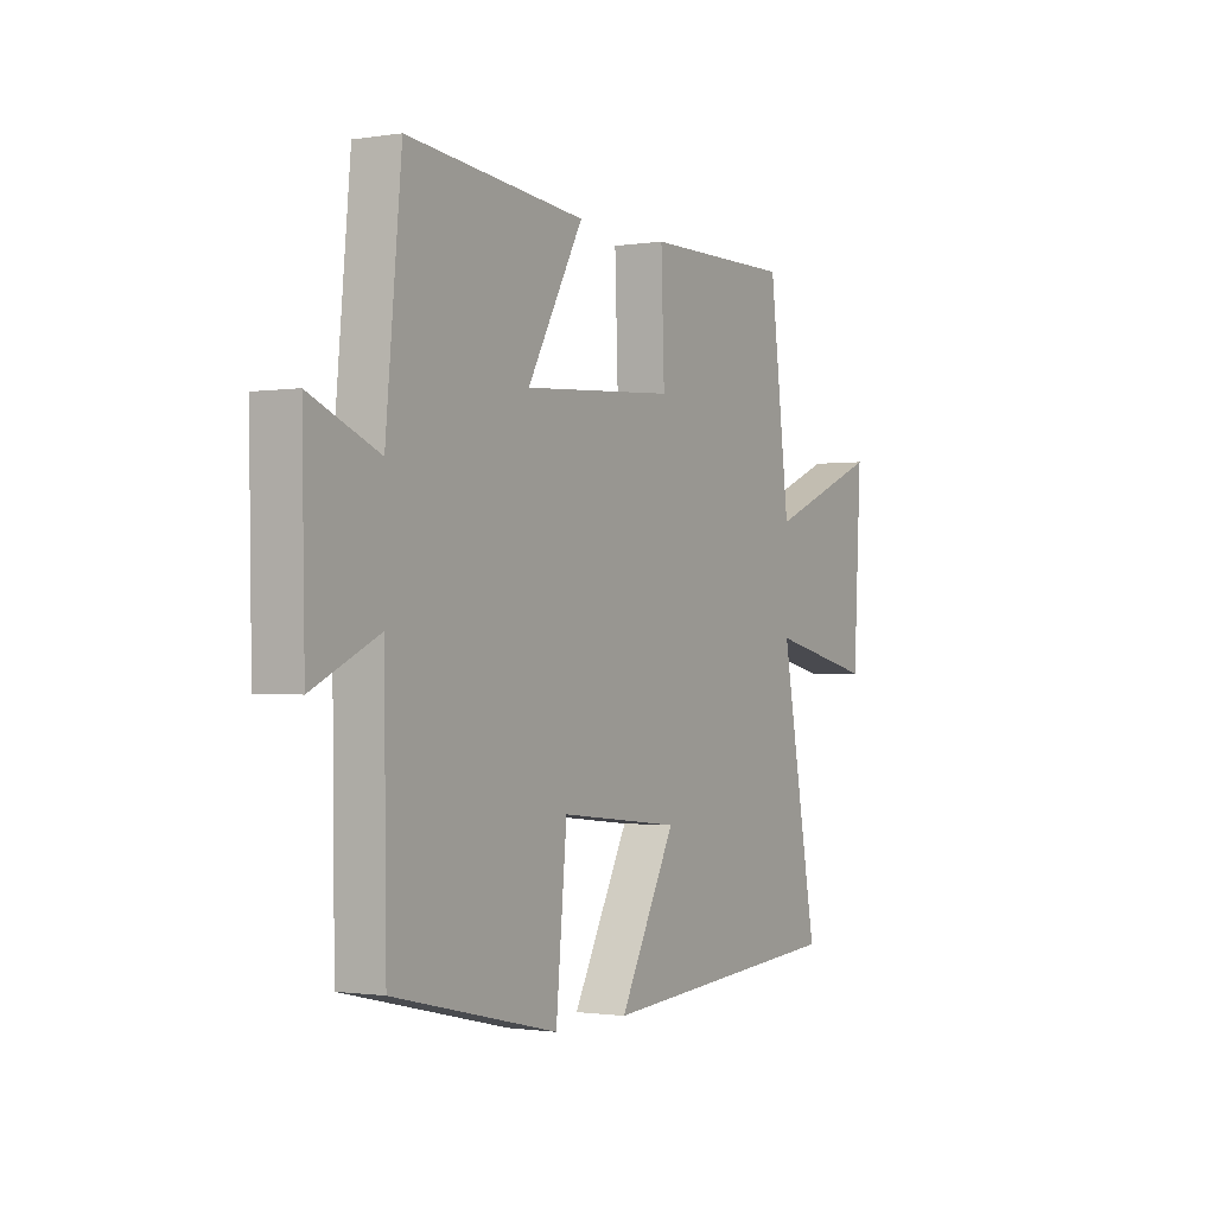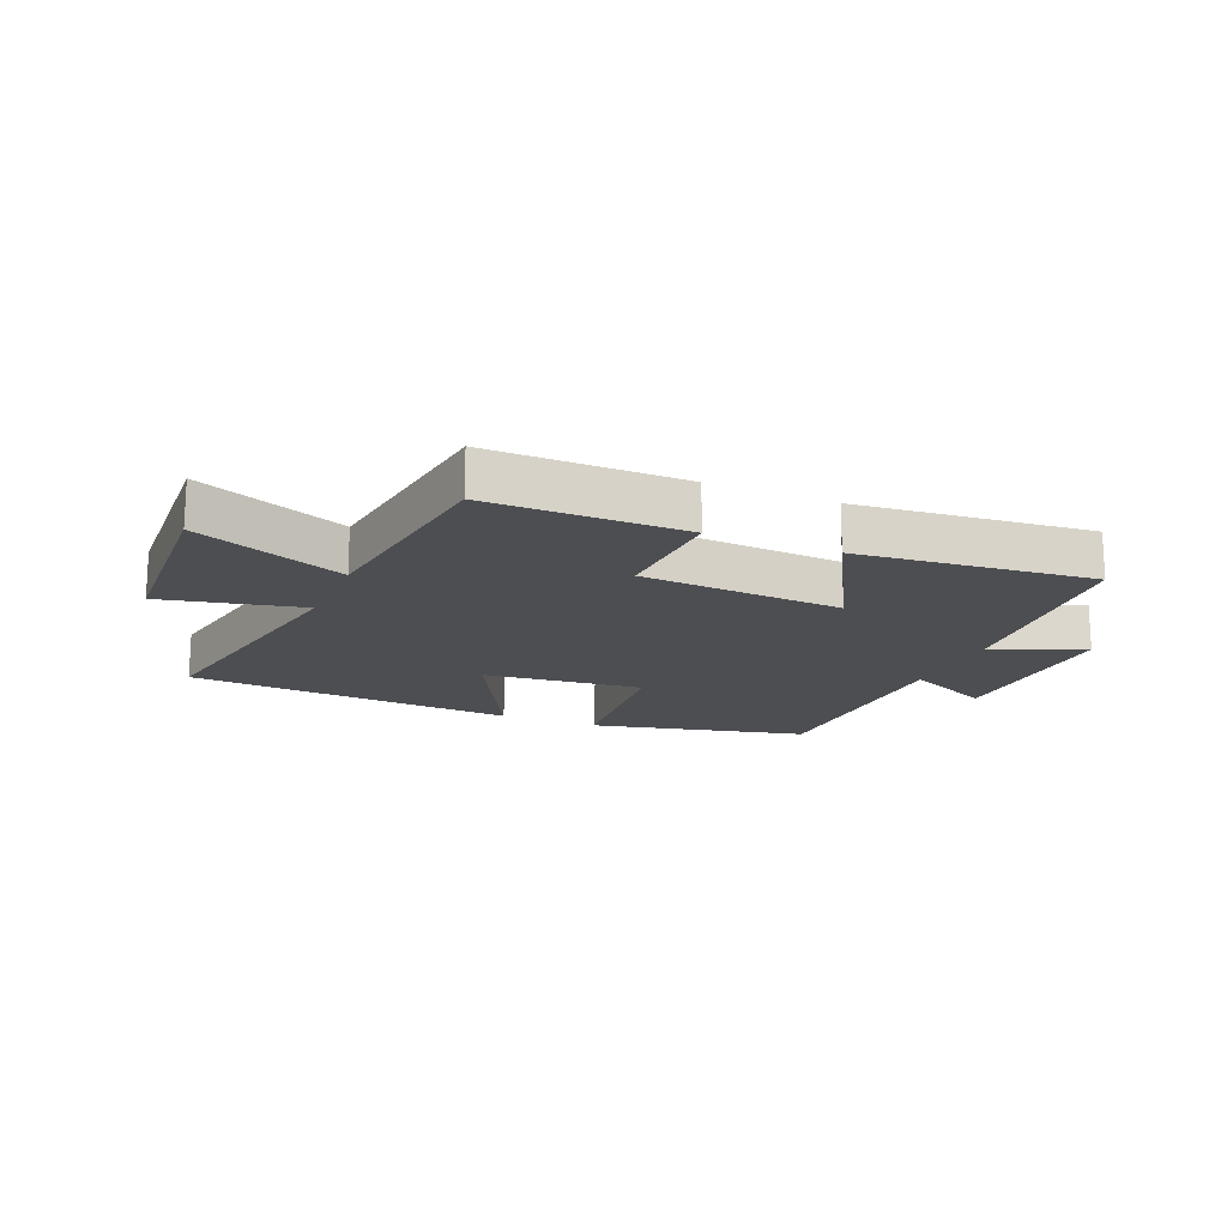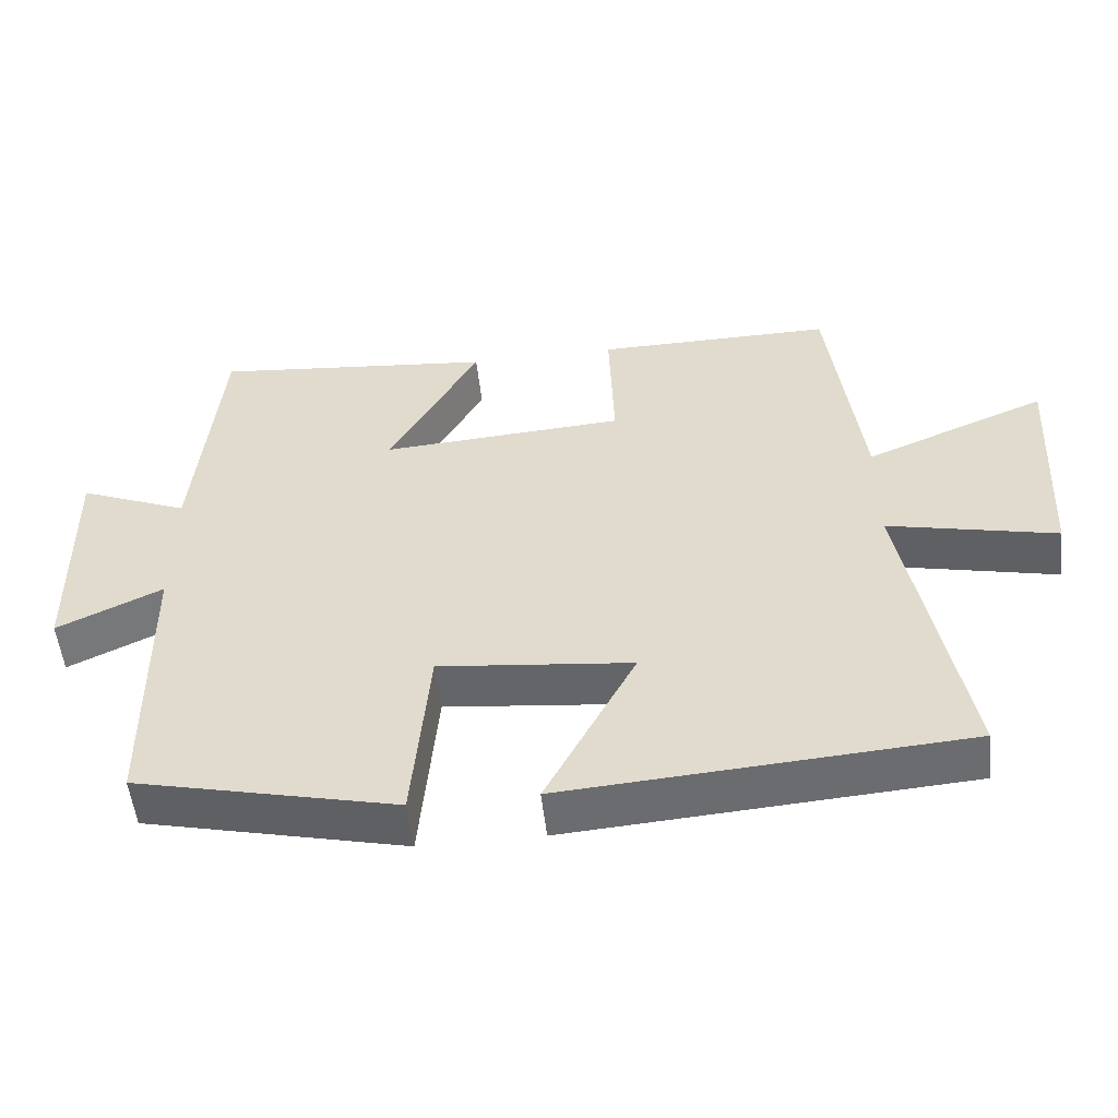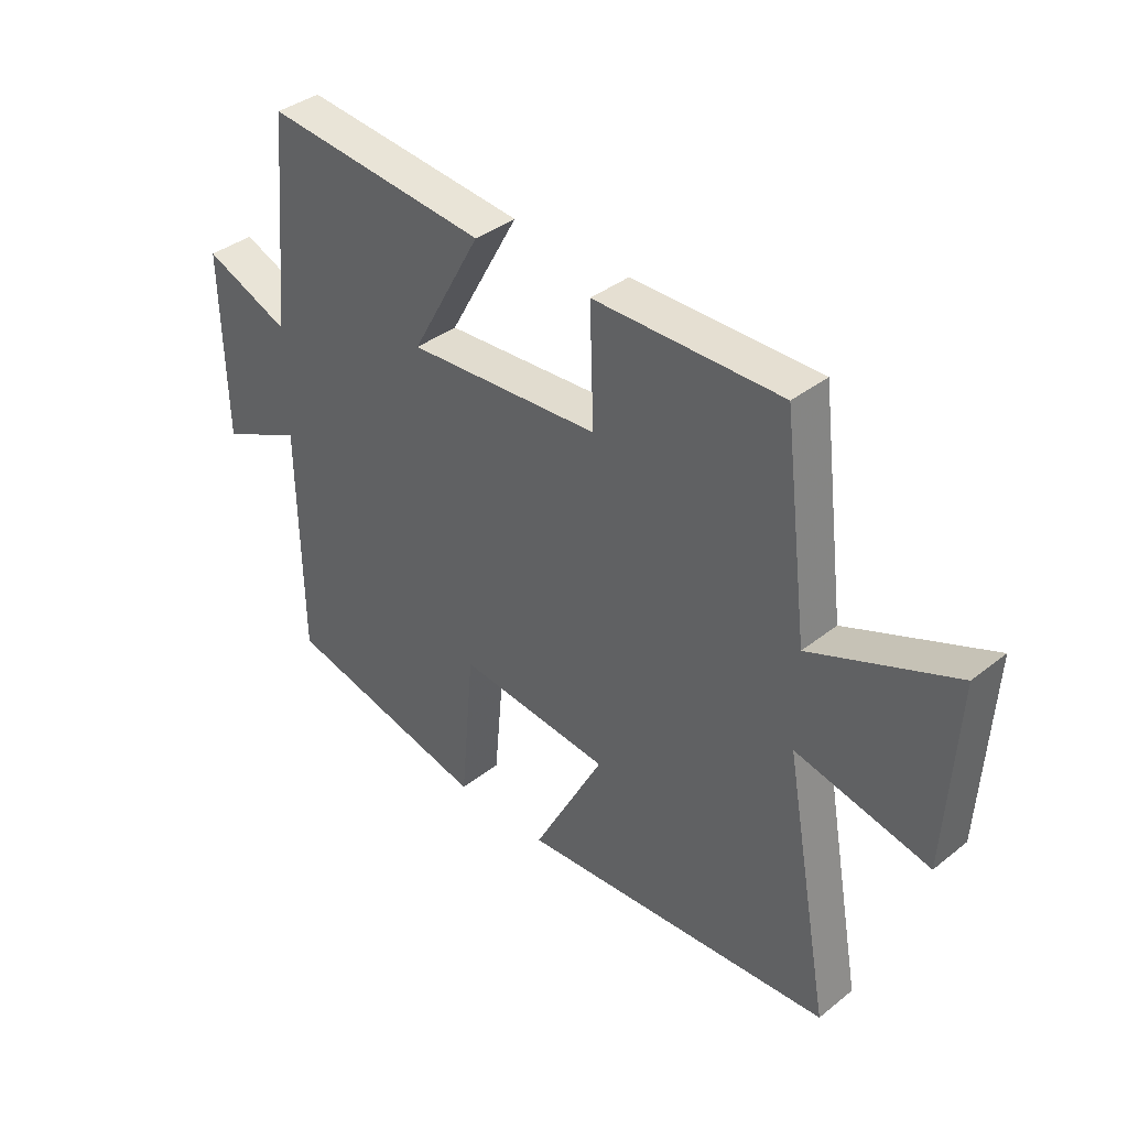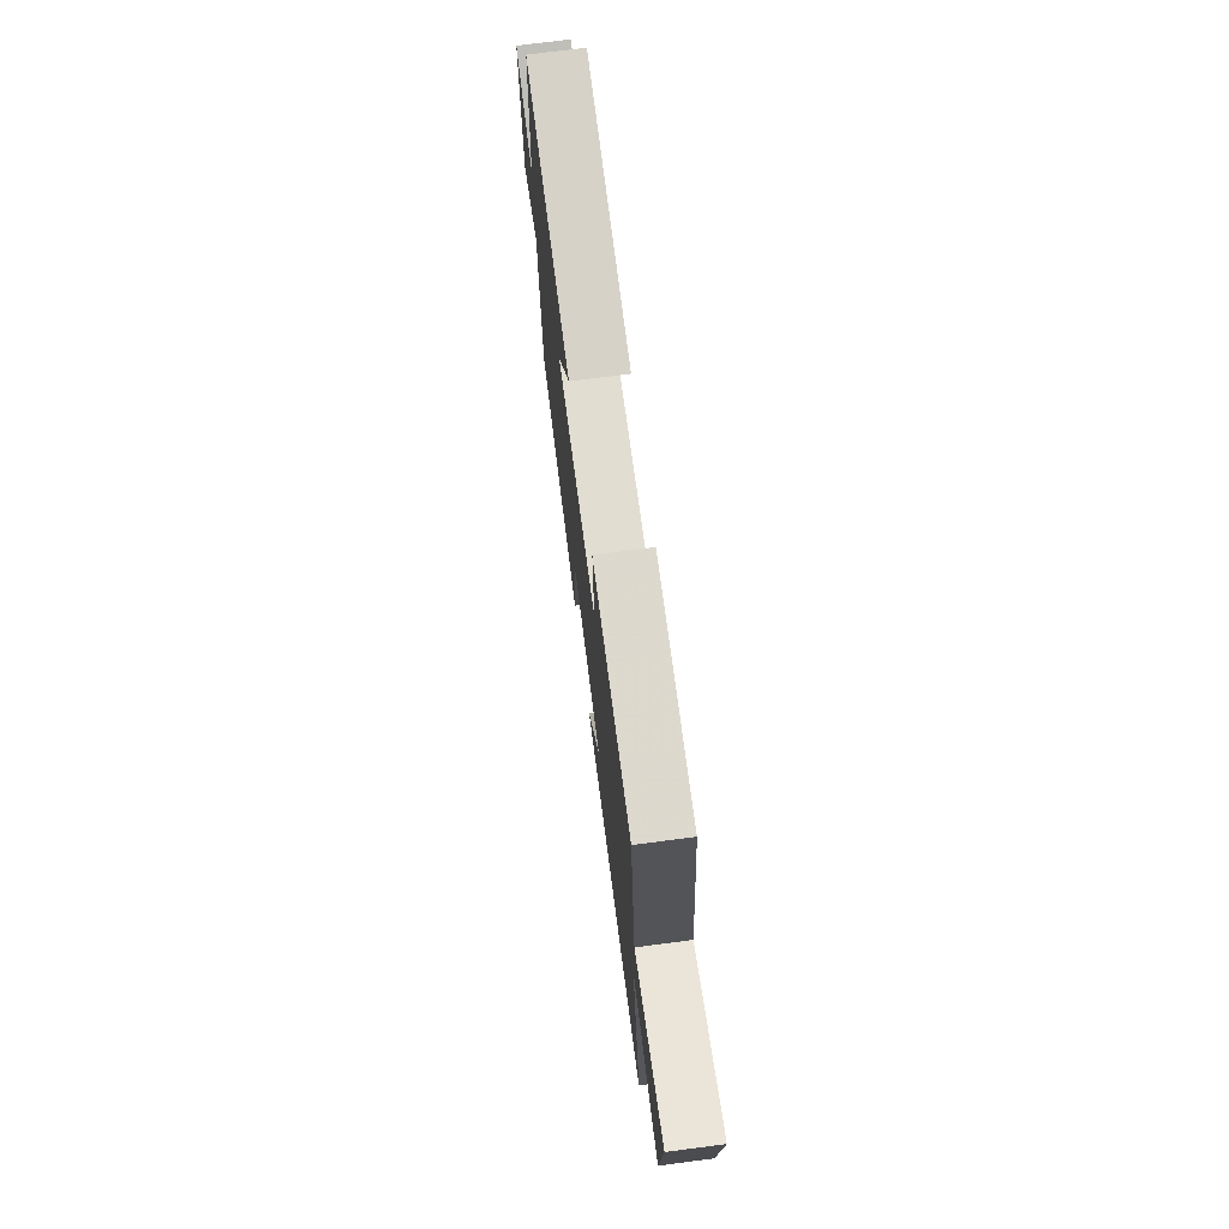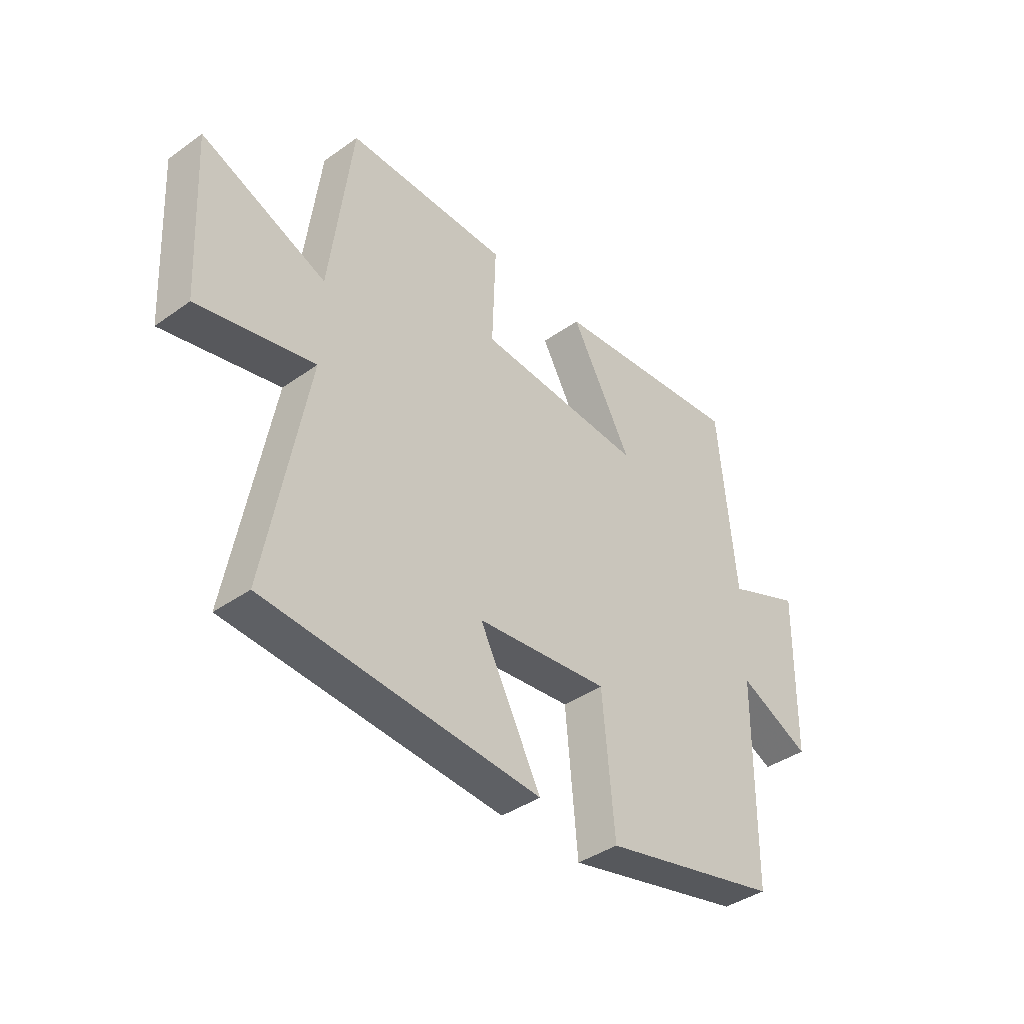
<metadata>
{"format":"obj","ext":"obj","renderer":"f3d","projection":"perspective","resolution":1024,"background":"white","views":[{"elev":-1.1,"azim":120.1,"up":"+Z"},{"elev":-16.9,"azim":-23.1,"up":"+Y"},{"elev":-53.0,"azim":-173.7,"up":"+Z"},{"elev":37.8,"azim":-135.1,"up":"+Z"},{"elev":72.4,"azim":-97.4,"up":"+Z"},{"elev":-40.0,"azim":-48.8,"up":"+Z"}]}
</metadata>
<code>
v -0.581 0.07 -0.461
v -0.5 0.07 -0.017
v -0.732 0.07 -0.069
v -0.75 0.07 0.251
v -0.5 0.07 0.149
v -0.456 0.07 0.502
v -0.13 0.07 0.5
v -0.137 0.07 0.301
v 0.199 0.07 0.279
v 0.076 0.07 0.5
v 0.466 0.07 0.539
v 0.5 0.07 0.176
v 0.651 0.07 0.238
v 0.645 0.07 -0.084
v 0.5 0.07 -0.016
v 0.495 0.07 -0.416
v 0.135 0.07 -0.5
v 0.111 0.07 -0.237
v -0.155 0.07 -0.265
v -0.031 0.07 -0.5
v -0.581 0 -0.461
v -0.5 0 -0.017
v -0.732 0 -0.069
v -0.75 0 0.251
v -0.5 0 0.149
v -0.456 0 0.502
v -0.13 0 0.5
v -0.137 0 0.301
v 0.199 0 0.279
v 0.076 0 0.5
v 0.466 0 0.539
v 0.5 0 0.176
v 0.651 0 0.238
v 0.645 0 -0.084
v 0.5 0 -0.016
v 0.495 0 -0.416
v 0.135 0 -0.5
v 0.111 0 -0.237
v -0.155 0 -0.265
v -0.031 0 -0.5
f 19 20 1 2
f 18 19 2
f 15 16 17 18
f 15 18 2
f 12 13 14 15
f 12 15 2
f 9 10 11 12
f 8 9 12 2
f 5 6 7 8
f 5 8 2 3
f 3 4 5
f 22 21 40 39
f 22 39 38
f 38 37 36 35
f 22 38 35
f 35 34 33 32
f 22 35 32
f 32 31 30 29
f 22 32 29 28
f 28 27 26 25
f 23 22 28 25
f 25 24 23
f 1 21 22 2
f 2 22 23 3
f 3 23 24 4
f 4 24 25 5
f 5 25 26 6
f 6 26 27 7
f 7 27 28 8
f 8 28 29 9
f 9 29 30 10
f 10 30 31 11
f 11 31 32 12
f 12 32 33 13
f 13 33 34 14
f 14 34 35 15
f 15 35 36 16
f 16 36 37 17
f 17 37 38 18
f 18 38 39 19
f 19 39 40 20
f 20 40 21 1

</code>
